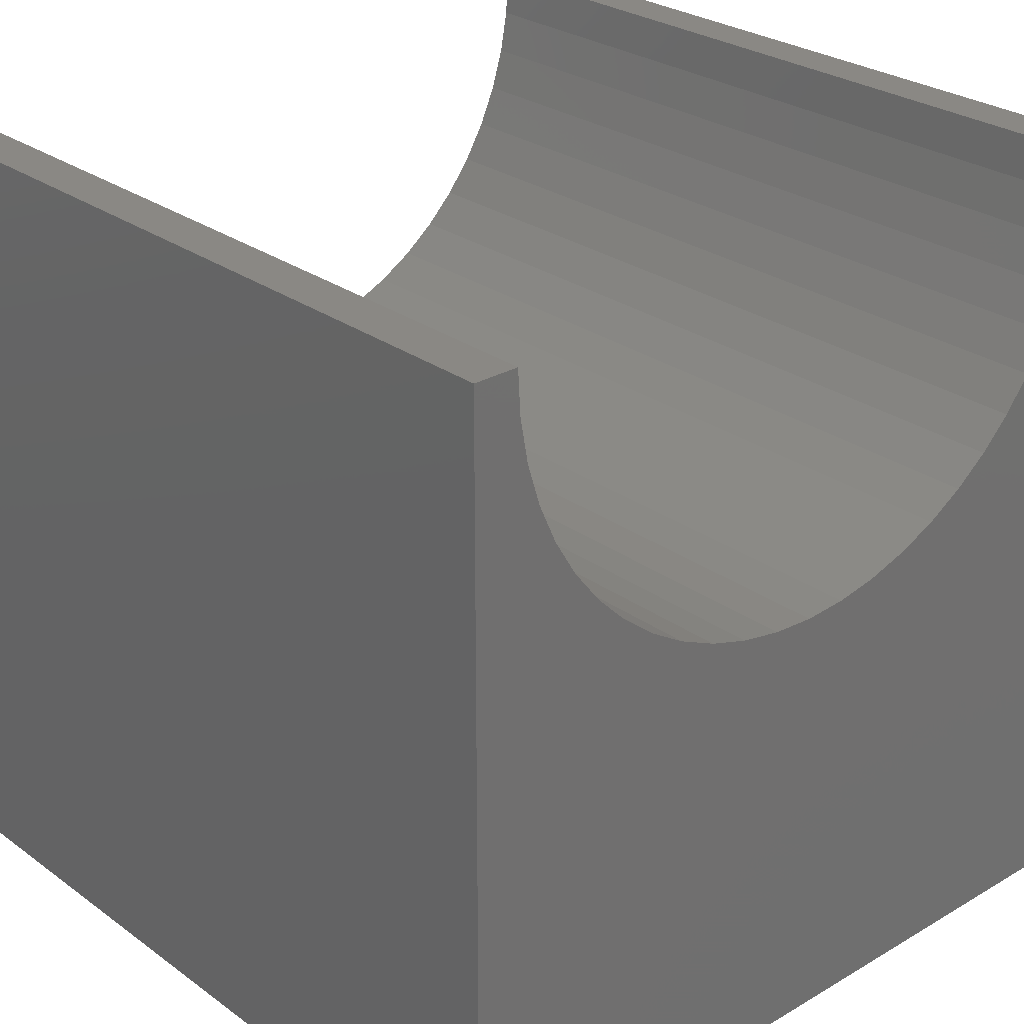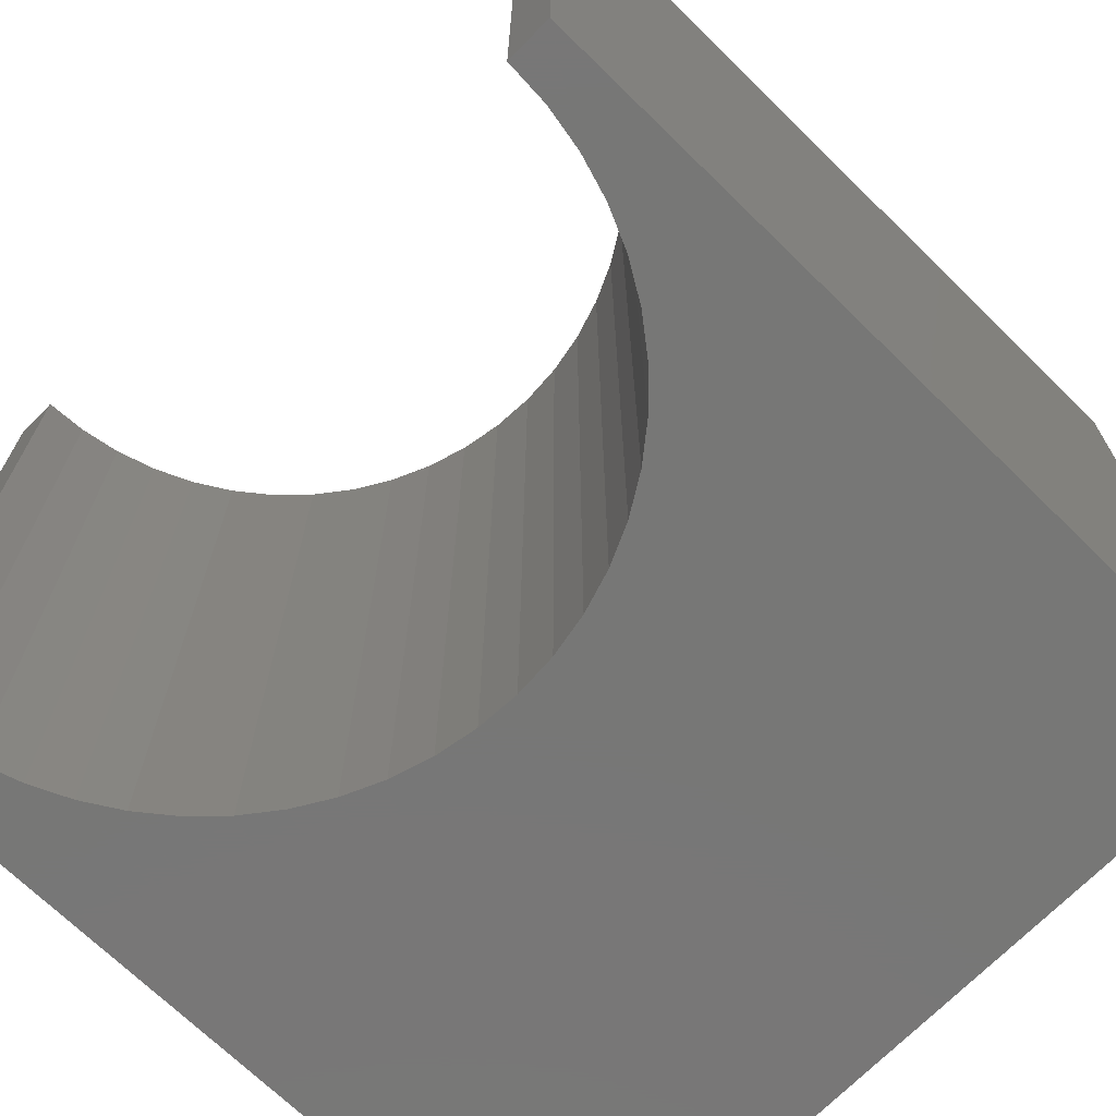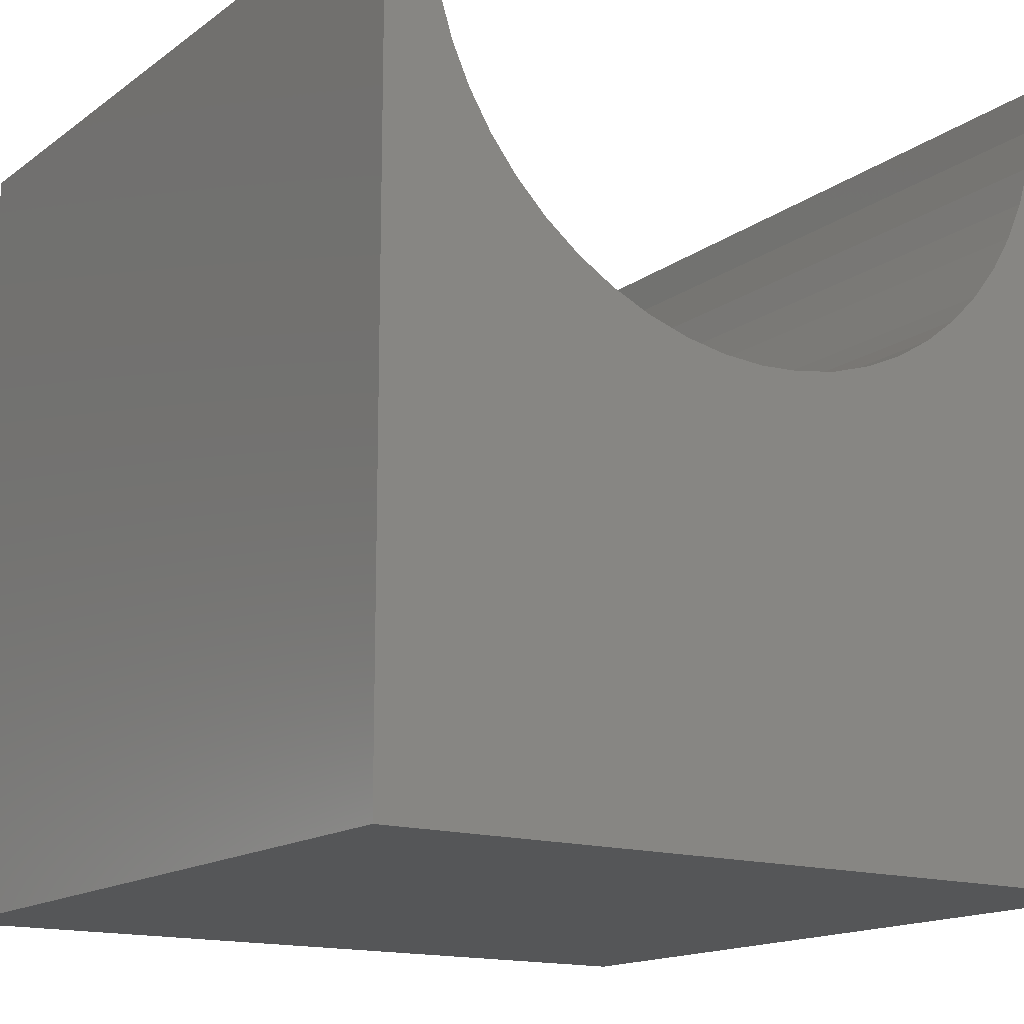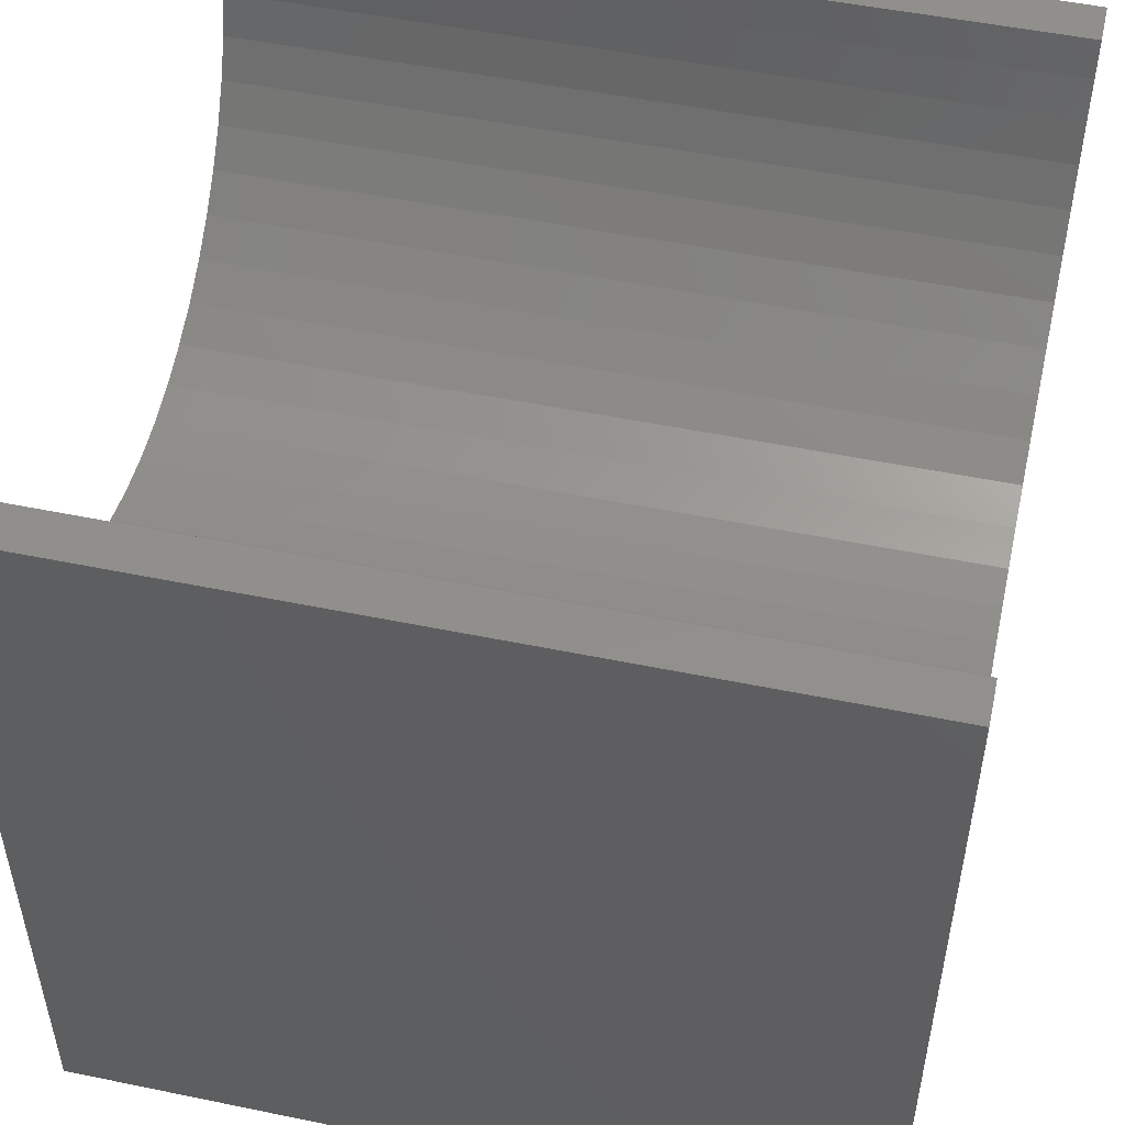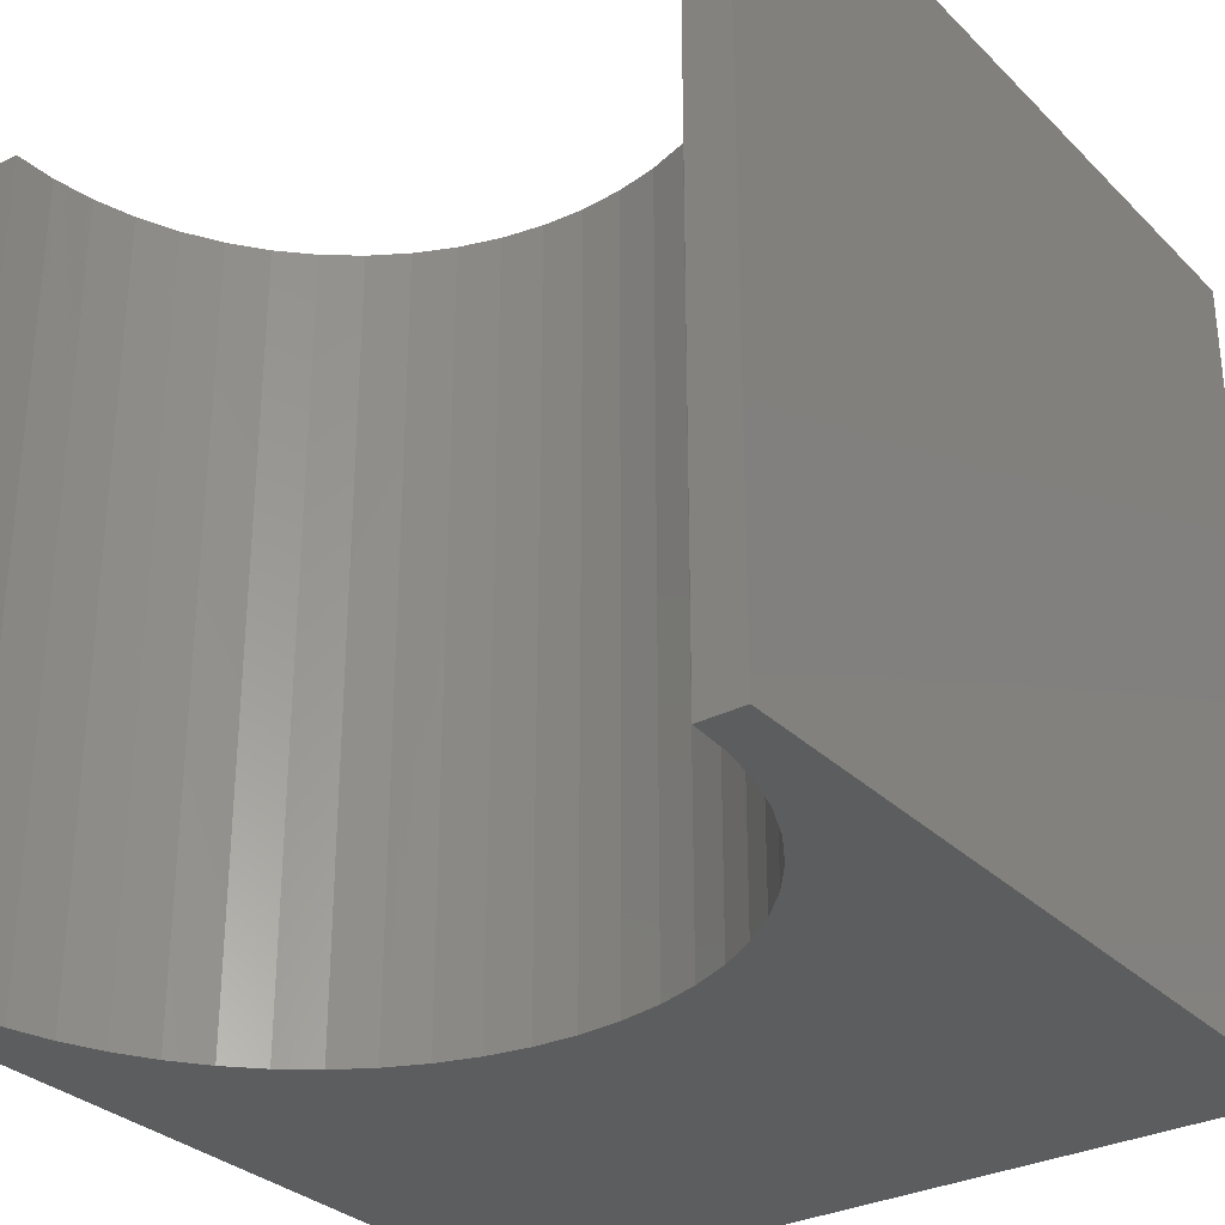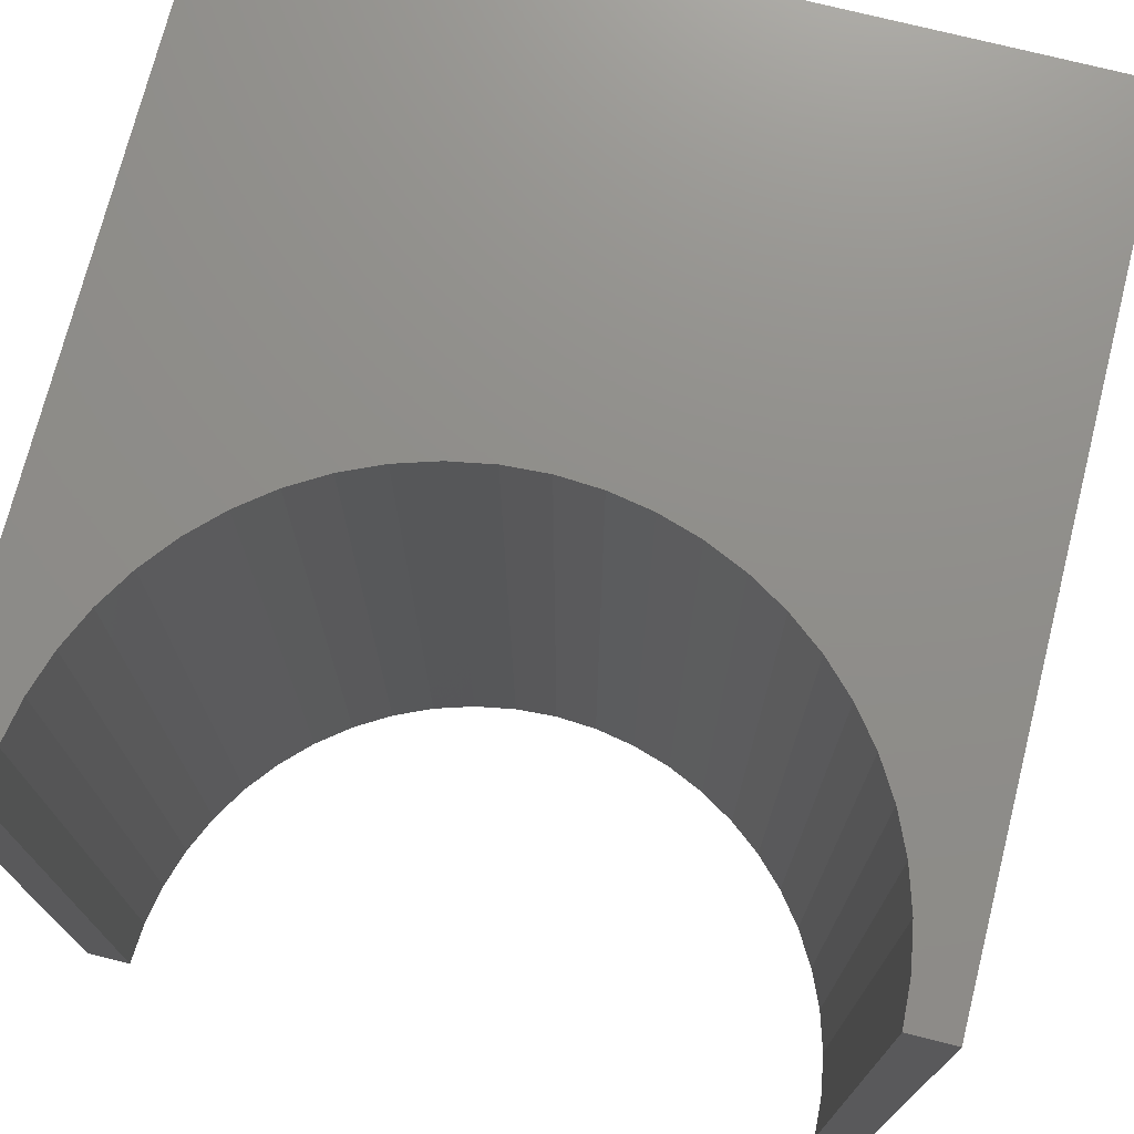
<metadata>
{"format":"stl","ext":"stl","renderer":"f3d","projection":"perspective","resolution":1024,"background":"white","views":[{"elev":27.3,"azim":137.9,"up":"+Z"},{"elev":-69.9,"azim":45.6,"up":"+Y"},{"elev":-15.3,"azim":-34.1,"up":"+Z"},{"elev":50.7,"azim":102.7,"up":"+Z"},{"elev":-30.8,"azim":36.2,"up":"+Y"},{"elev":73.5,"azim":14.2,"up":"+Y"}]}
</metadata>
<code>
# stl→obj: 62 verts, 120 faces
v 0.5598 10 10
v 0 10 10
v 0.5598 0 10
v 0 0 10
v 0 10 0
v 0 0 0
v 9.44 0 10
v 10 0 10
v 9.44 10 10
v 10 10 10
v 10 10 0
v 10 0 0
v 0.5922 10 9.465
v 0.6889 10 8.937
v 0.8484 10 8.425
v 1.068 10 7.937
v 1.346 10 7.478
v 1.676 10 7.056
v 2.056 10 6.676
v 2.478 10 6.346
v 2.937 10 6.068
v 3.425 10 5.848
v 5 10 5.56
v 4.465 10 5.592
v 3.937 10 5.689
v 5.535 10 5.592
v 6.063 10 5.689
v 6.575 10 5.848
v 7.063 10 6.068
v 7.522 10 6.346
v 7.944 10 6.676
v 8.324 10 7.056
v 8.654 10 7.478
v 8.932 10 7.937
v 9.152 10 8.425
v 9.311 10 8.937
v 9.408 10 9.465
v 9.408 0 9.465
v 9.311 0 8.937
v 9.152 0 8.425
v 8.932 0 7.937
v 8.654 0 7.478
v 8.324 0 7.056
v 7.944 0 6.676
v 7.522 0 6.346
v 7.063 0 6.068
v 6.575 0 5.848
v 6.063 0 5.689
v 2.478 0 6.346
v 2.056 0 6.676
v 1.676 0 7.056
v 1.346 0 7.478
v 1.068 0 7.937
v 0.8484 0 8.425
v 0.6889 0 8.937
v 0.5922 0 9.465
v 5.535 0 5.592
v 5 0 5.56
v 4.465 0 5.592
v 3.937 0 5.689
v 3.425 0 5.848
v 2.937 0 6.068
f 1 2 3
f 3 2 4
f 2 5 4
f 4 5 6
f 7 8 9
f 9 8 10
f 11 10 12
f 12 10 8
f 5 11 6
f 6 11 12
f 1 13 2
f 2 13 14
f 2 14 5
f 5 14 15
f 5 15 16
f 16 17 5
f 5 17 18
f 5 18 19
f 19 20 5
f 5 20 21
f 5 21 22
f 23 11 24
f 24 11 5
f 24 5 25
f 25 5 22
f 23 26 11
f 11 26 27
f 11 27 28
f 28 29 11
f 11 29 30
f 11 30 31
f 31 32 11
f 11 32 33
f 11 33 34
f 34 35 11
f 11 35 36
f 11 36 10
f 10 36 37
f 10 37 9
f 7 38 8
f 8 38 39
f 8 39 12
f 39 40 12
f 12 40 41
f 12 41 42
f 42 43 12
f 12 43 44
f 12 44 45
f 45 46 12
f 12 46 47
f 12 47 48
f 6 49 50
f 50 51 6
f 6 51 52
f 6 52 53
f 53 54 6
f 6 54 55
f 6 55 4
f 4 55 56
f 4 56 3
f 48 57 12
f 12 57 58
f 12 58 6
f 6 58 59
f 6 59 60
f 60 61 6
f 6 61 62
f 6 62 49
f 7 9 37
f 7 37 38
f 38 37 36
f 38 36 39
f 39 36 35
f 39 35 40
f 40 35 34
f 40 34 41
f 41 34 33
f 41 33 42
f 42 33 32
f 42 32 43
f 43 32 31
f 43 31 44
f 44 31 30
f 44 30 45
f 45 30 29
f 45 29 46
f 46 29 28
f 46 28 47
f 47 28 27
f 47 27 48
f 48 27 26
f 48 26 57
f 57 26 23
f 57 23 58
f 58 23 24
f 58 24 59
f 59 24 25
f 59 25 60
f 60 25 22
f 60 22 61
f 61 22 21
f 61 21 62
f 62 21 20
f 62 20 49
f 49 20 19
f 49 19 50
f 50 19 18
f 50 18 51
f 51 18 17
f 51 17 52
f 52 17 16
f 52 16 53
f 53 16 15
f 53 15 54
f 54 15 14
f 54 14 55
f 55 14 13
f 55 13 56
f 56 13 1
f 56 1 3

</code>
